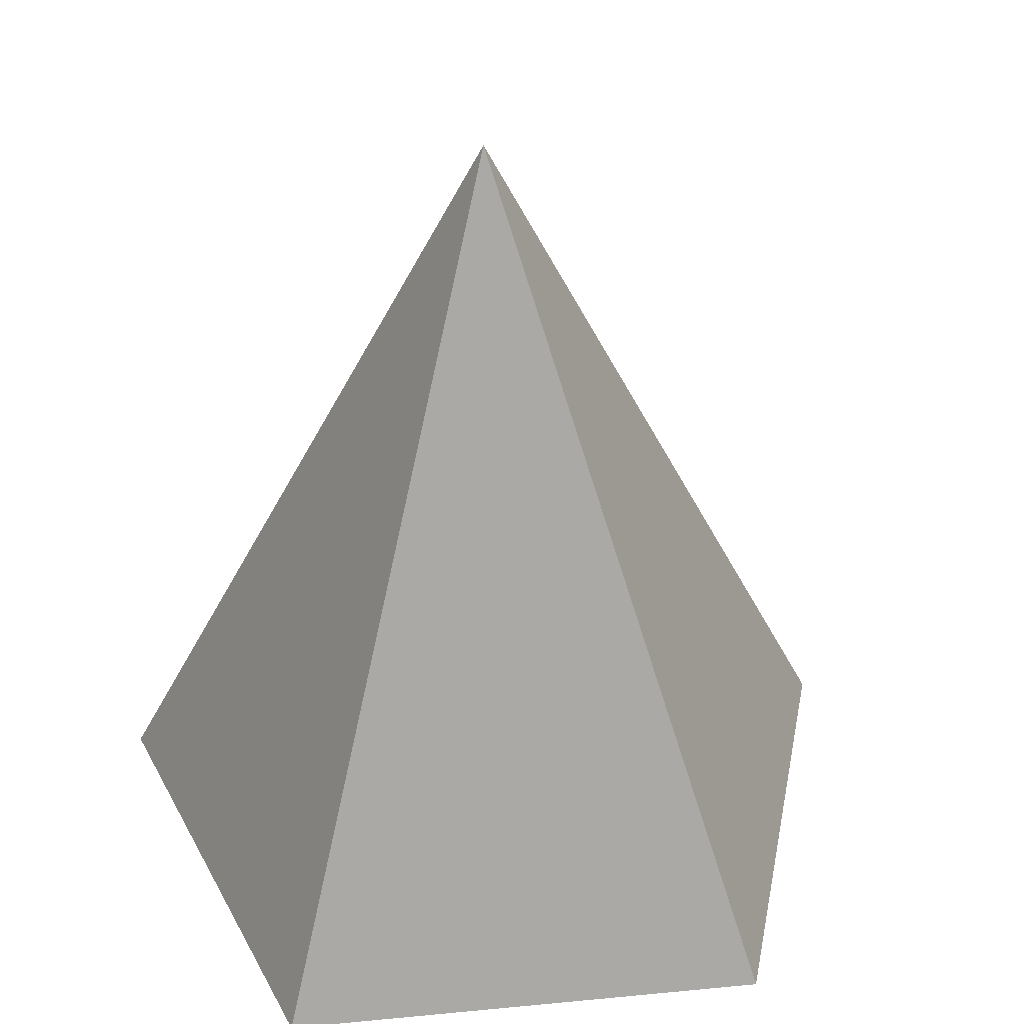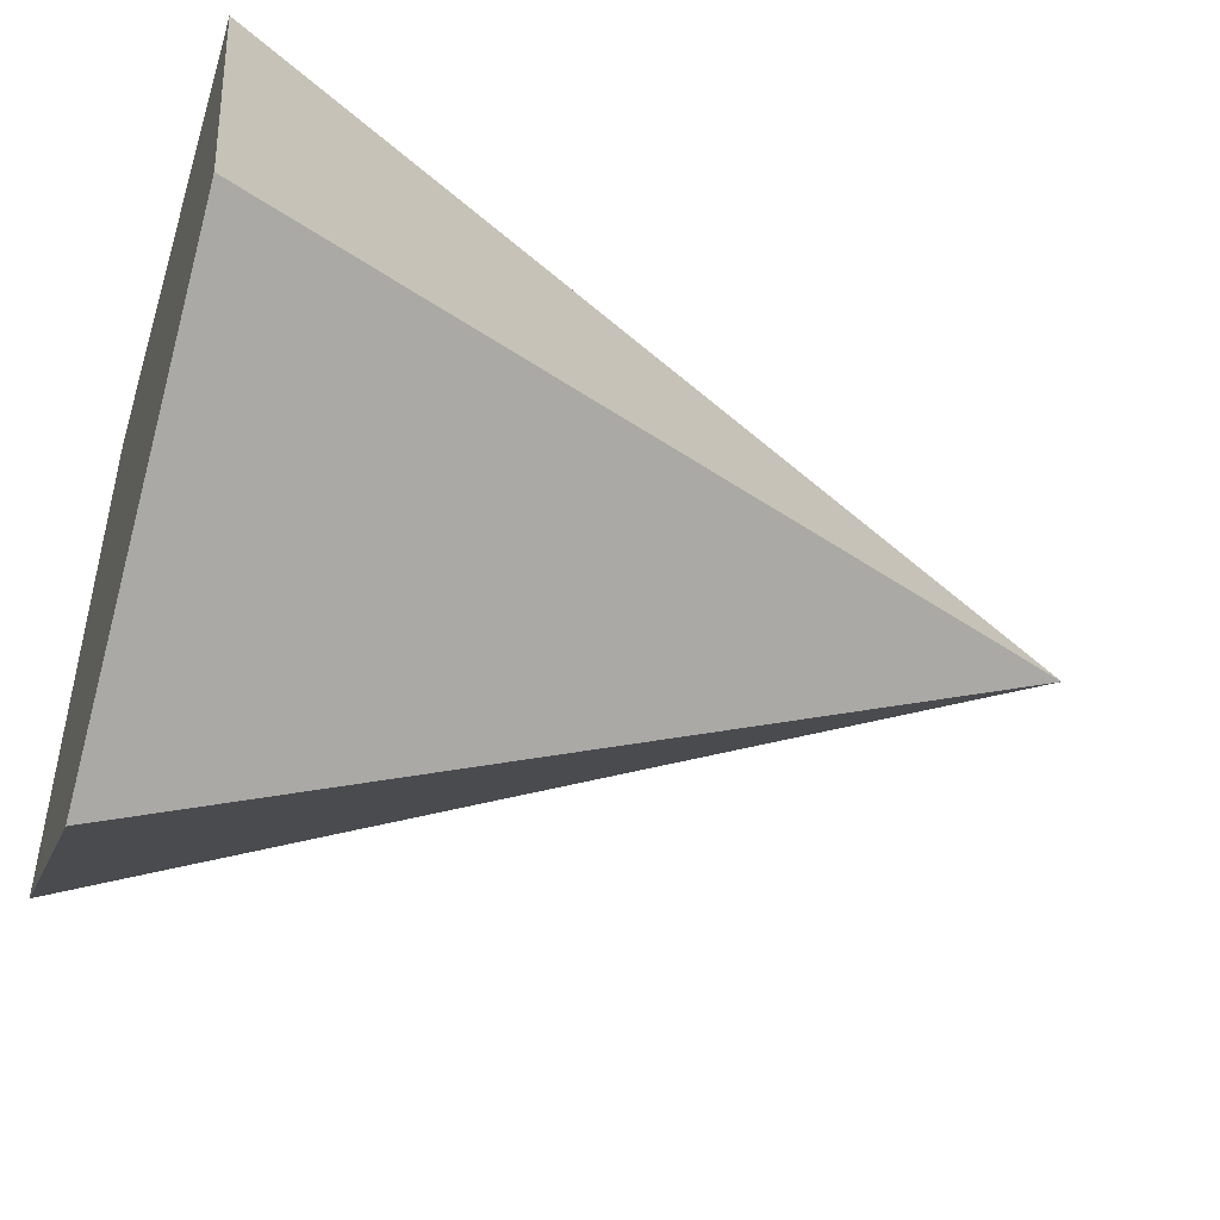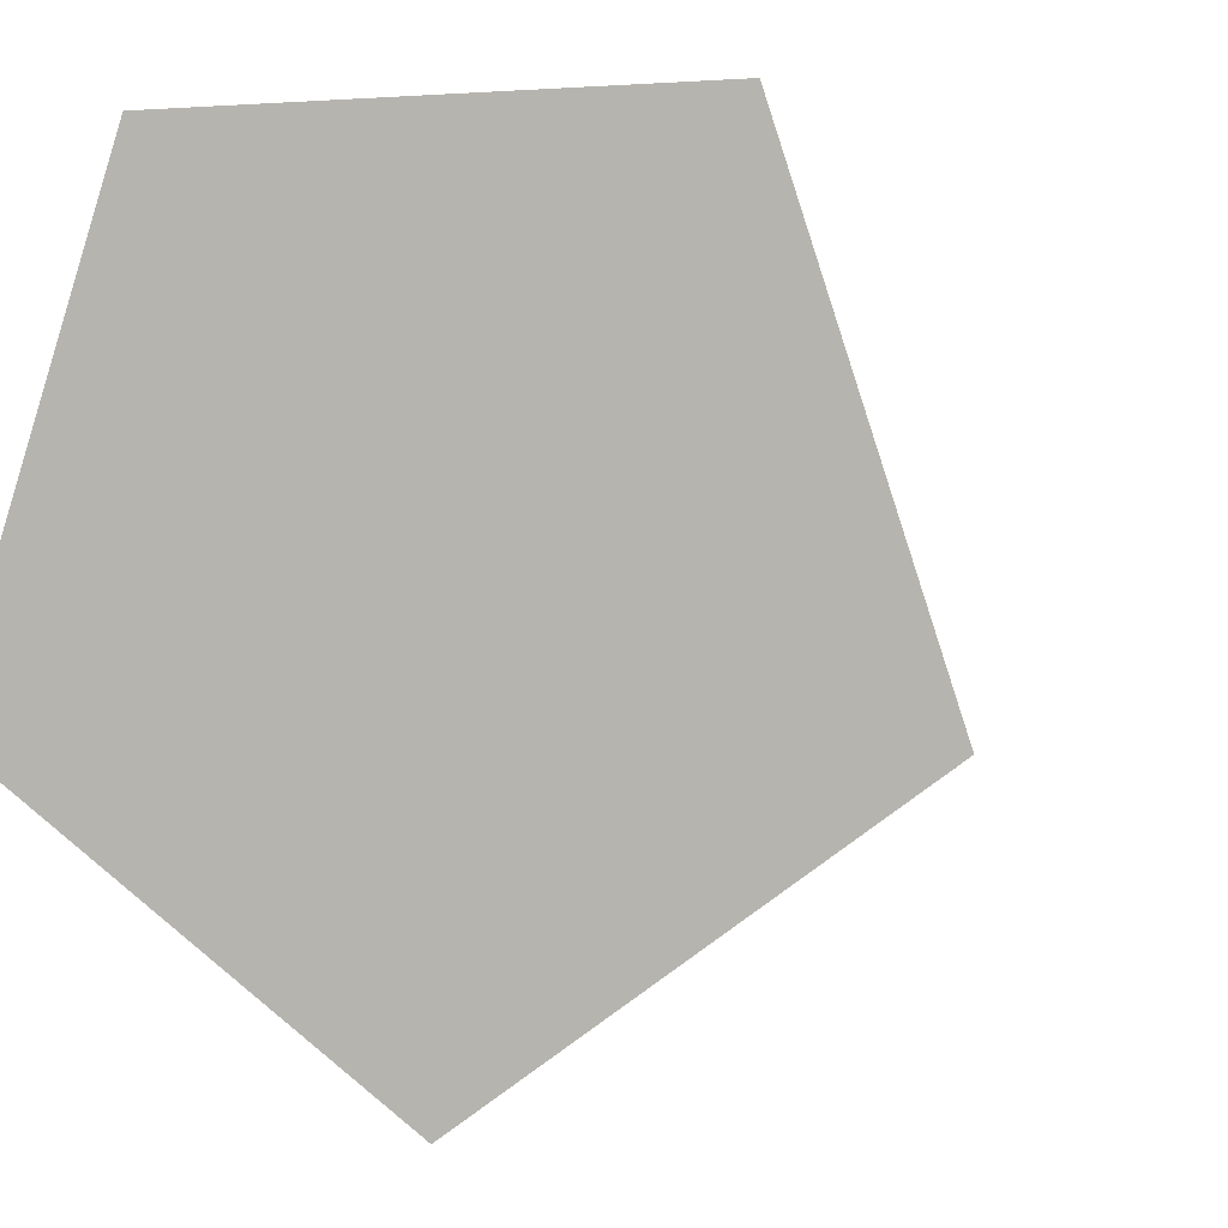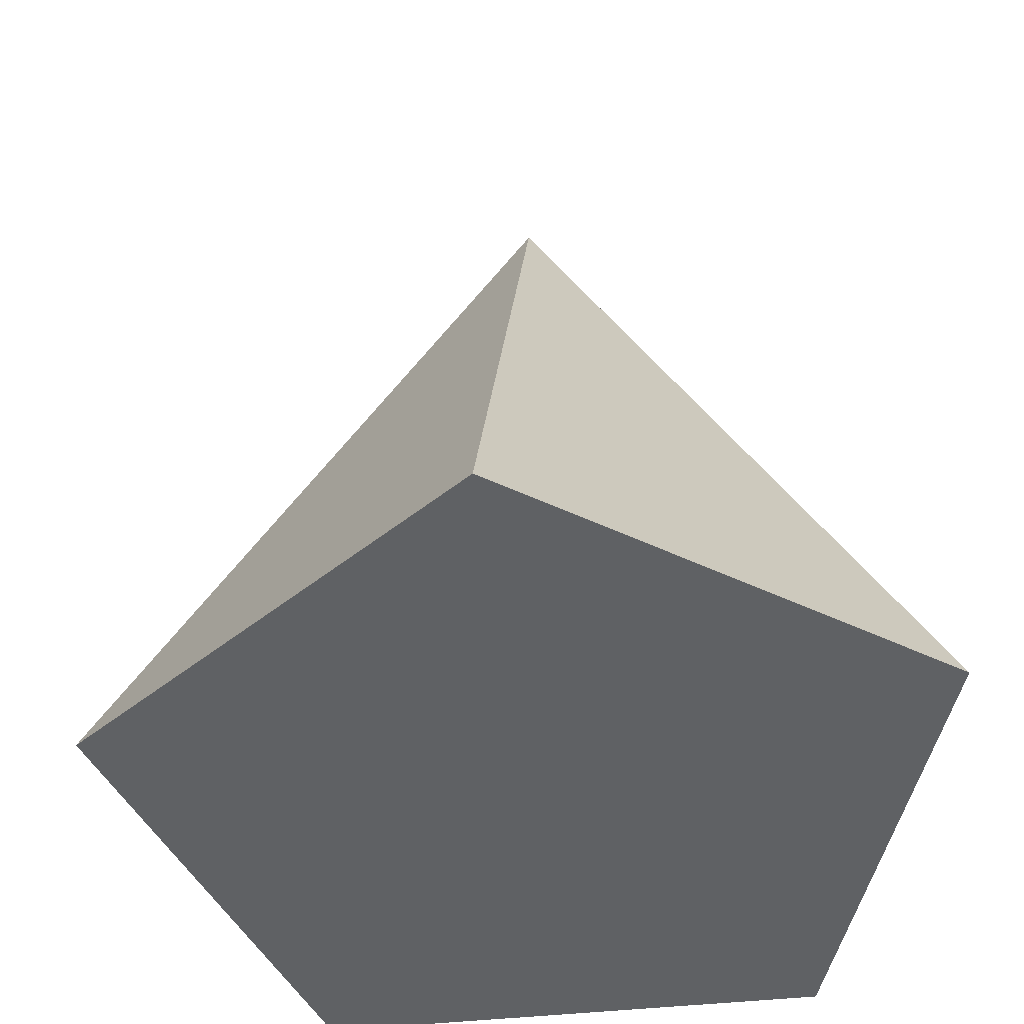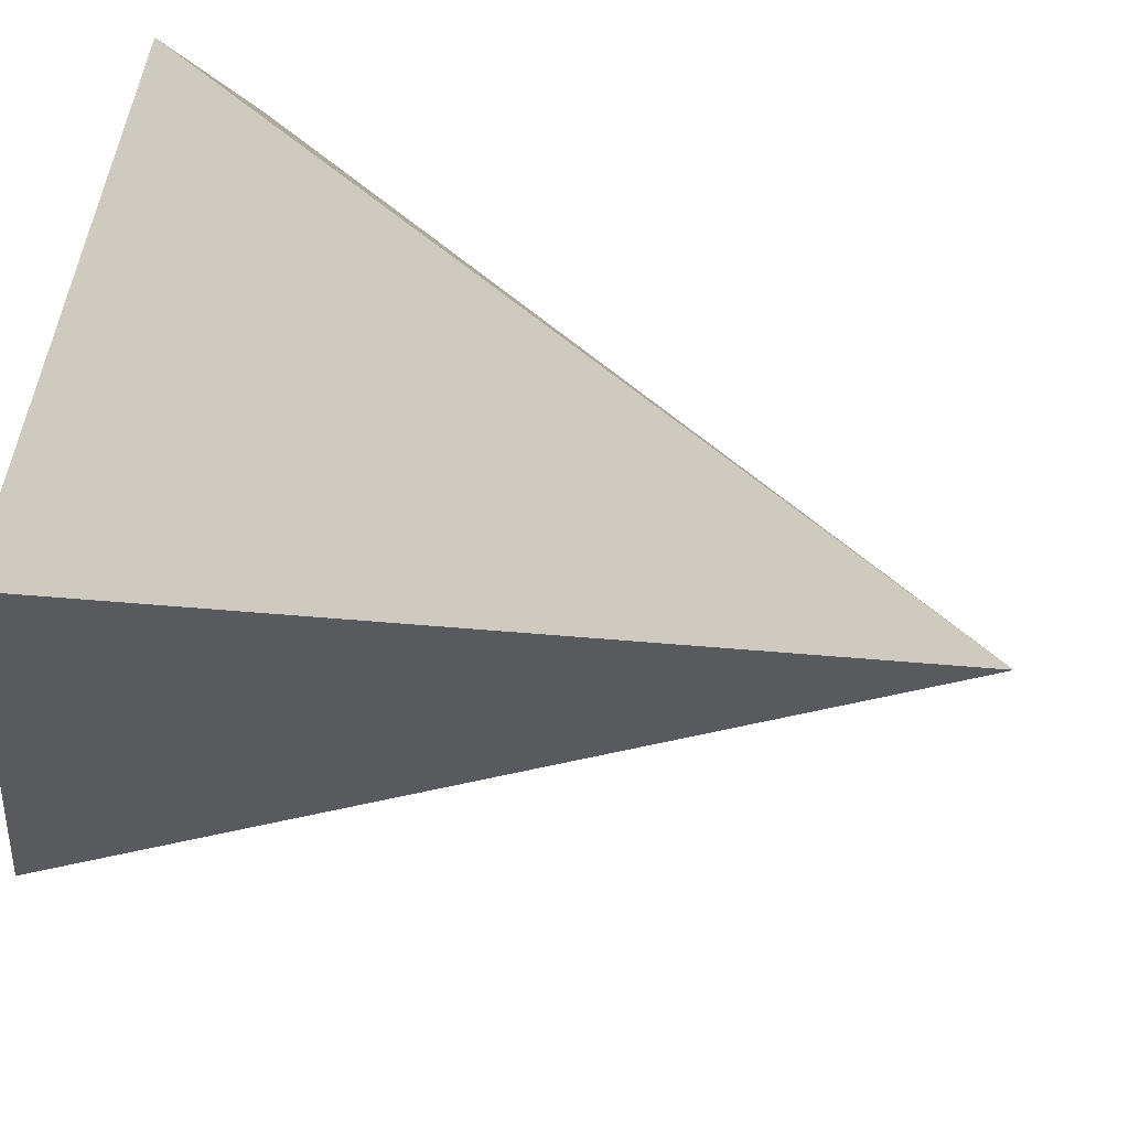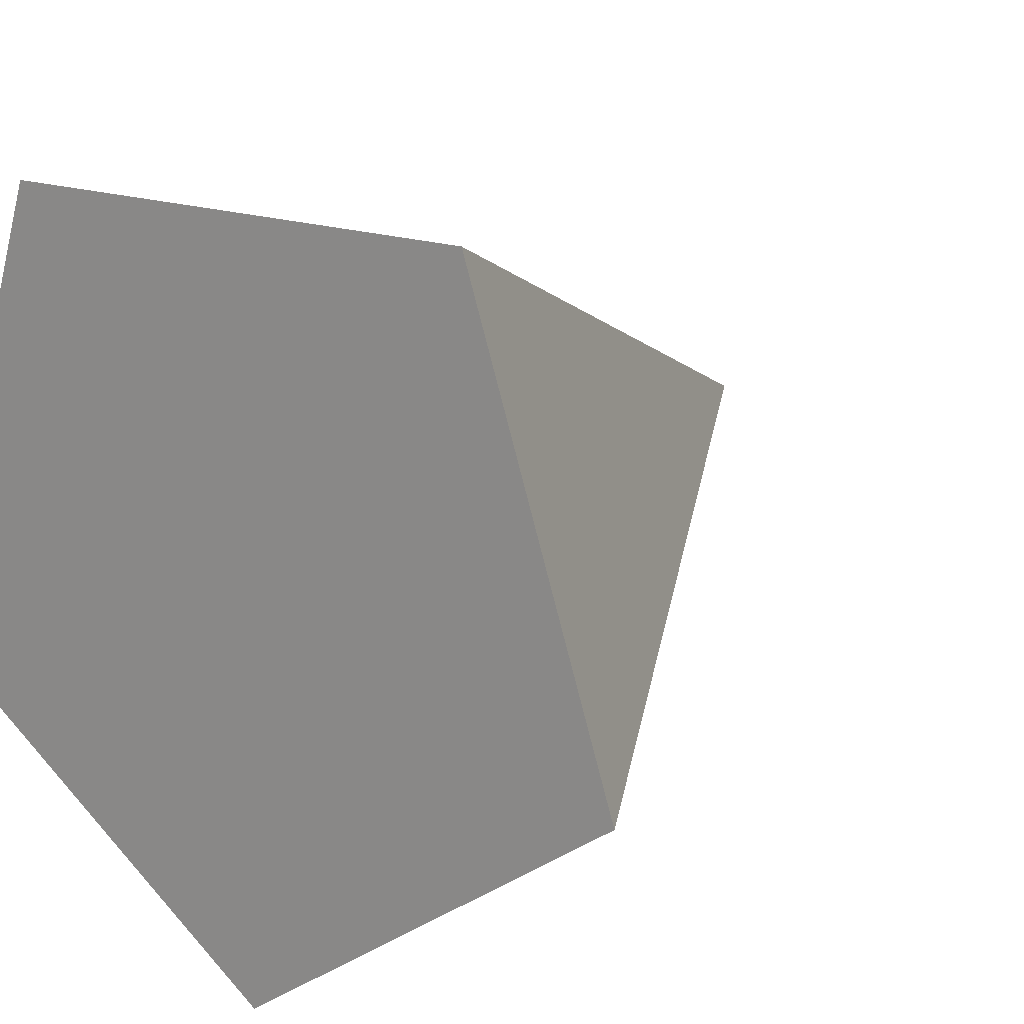
<metadata>
{"format":"obj","ext":"obj","renderer":"f3d","projection":"perspective","resolution":1024,"background":"white","views":[{"elev":37.2,"azim":136.9,"up":"+Y"},{"elev":-48.8,"azim":73.4,"up":"+Z"},{"elev":0.7,"azim":18.4,"up":"+Z"},{"elev":-45.8,"azim":-29.0,"up":"+Y"},{"elev":74.3,"azim":105.2,"up":"+Z"},{"elev":17.9,"azim":35.2,"up":"+Z"}]}
</metadata>
<code>
o Cone_Cone.002
v 27.43 -0.9742 -14.36
v 38.69 -0.9742 -6.184
v 34.39 -0.9742 7.049
v 20.47 -0.9742 7.049
v 16.17 -0.9742 -6.184
v 27.43 22.7 -2.527
f 1 6 2
f 2 6 3
f 3 6 4
f 1 2 3 4 5
f 4 6 5
f 5 6 1

</code>
